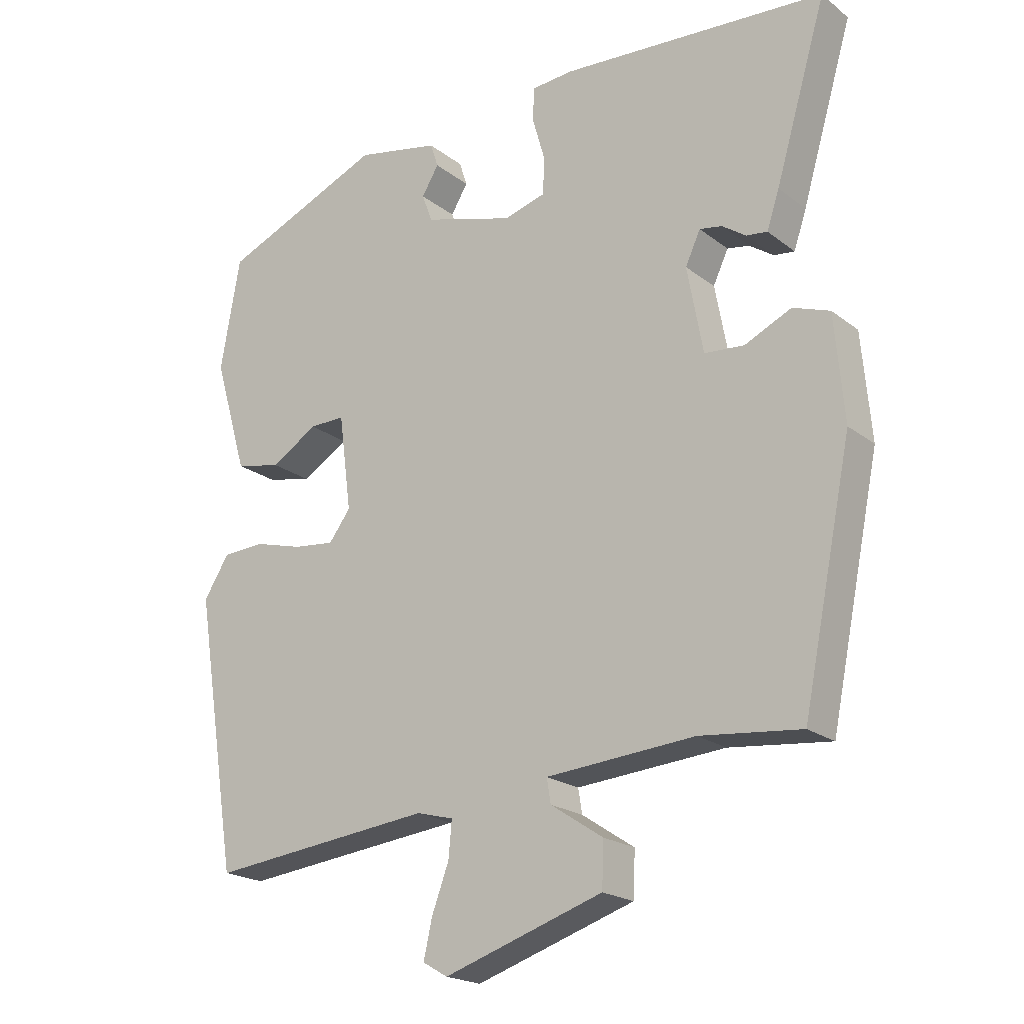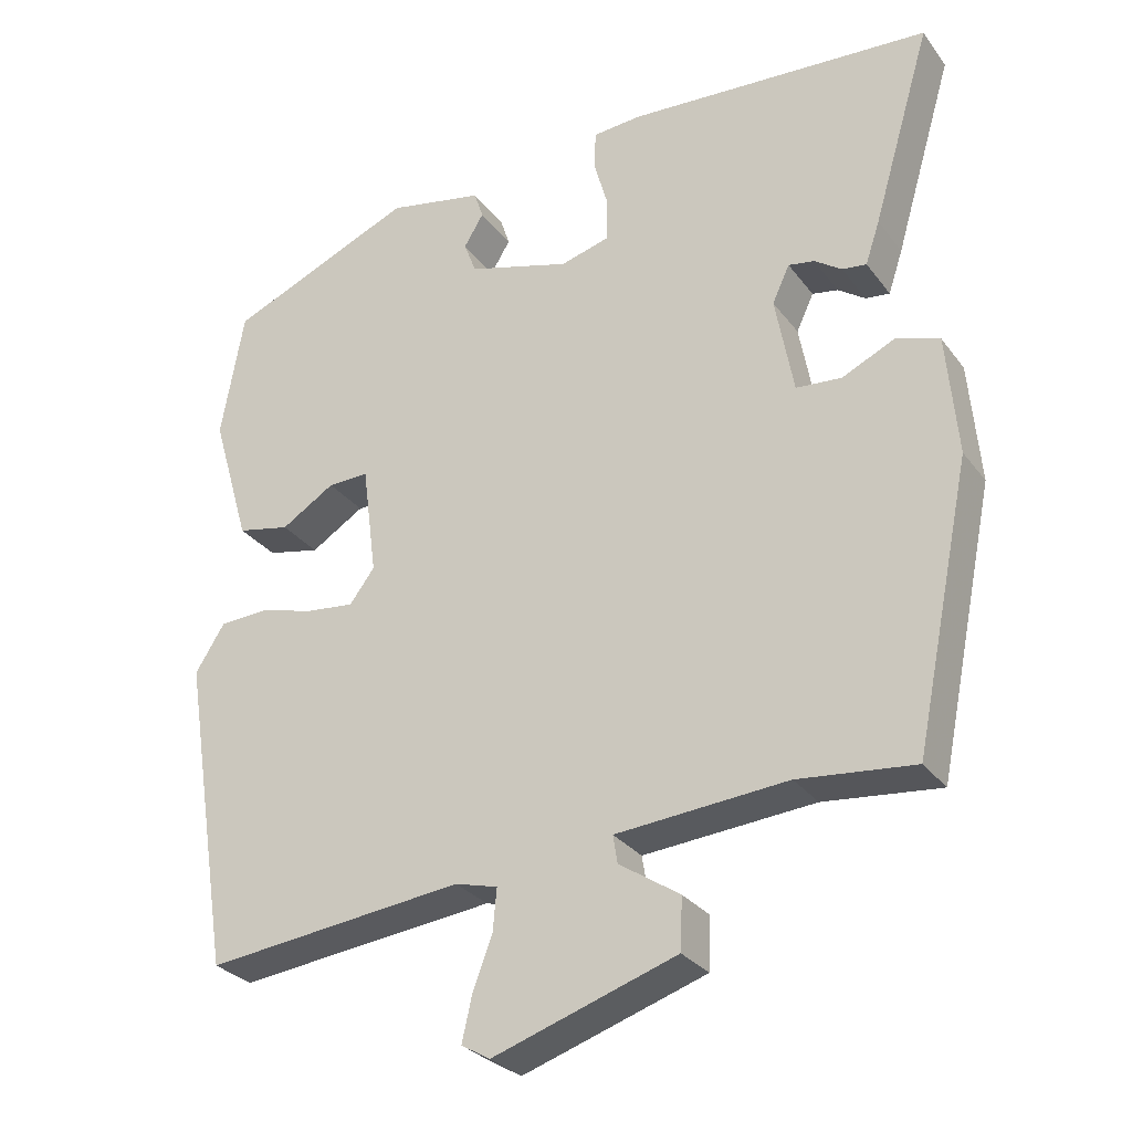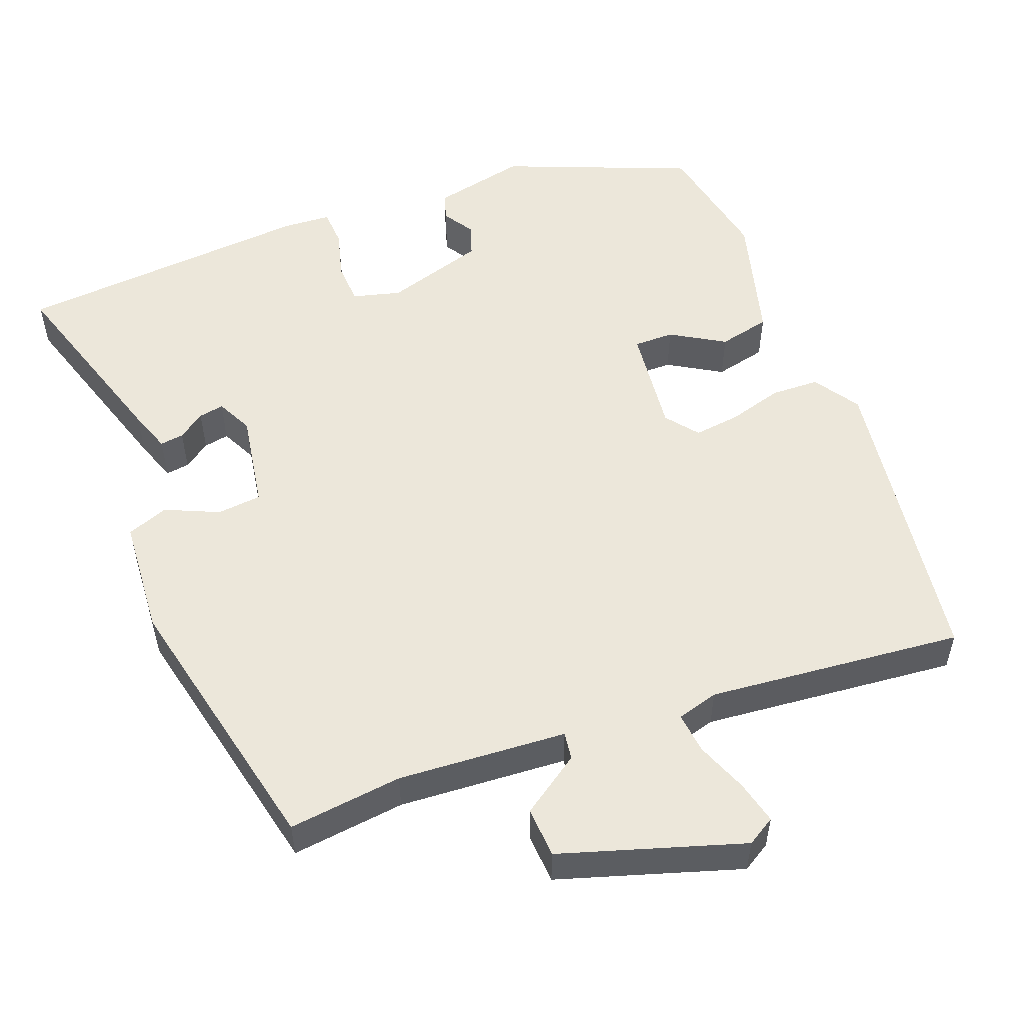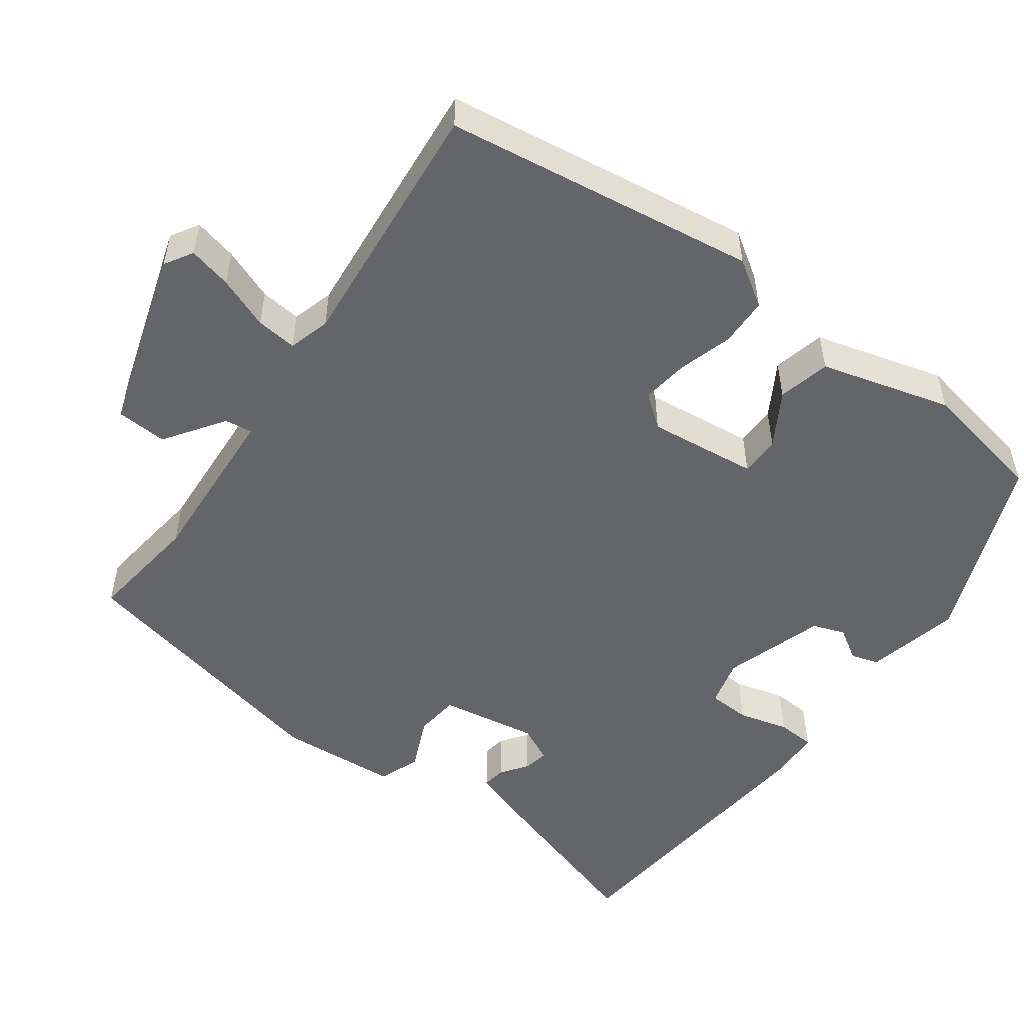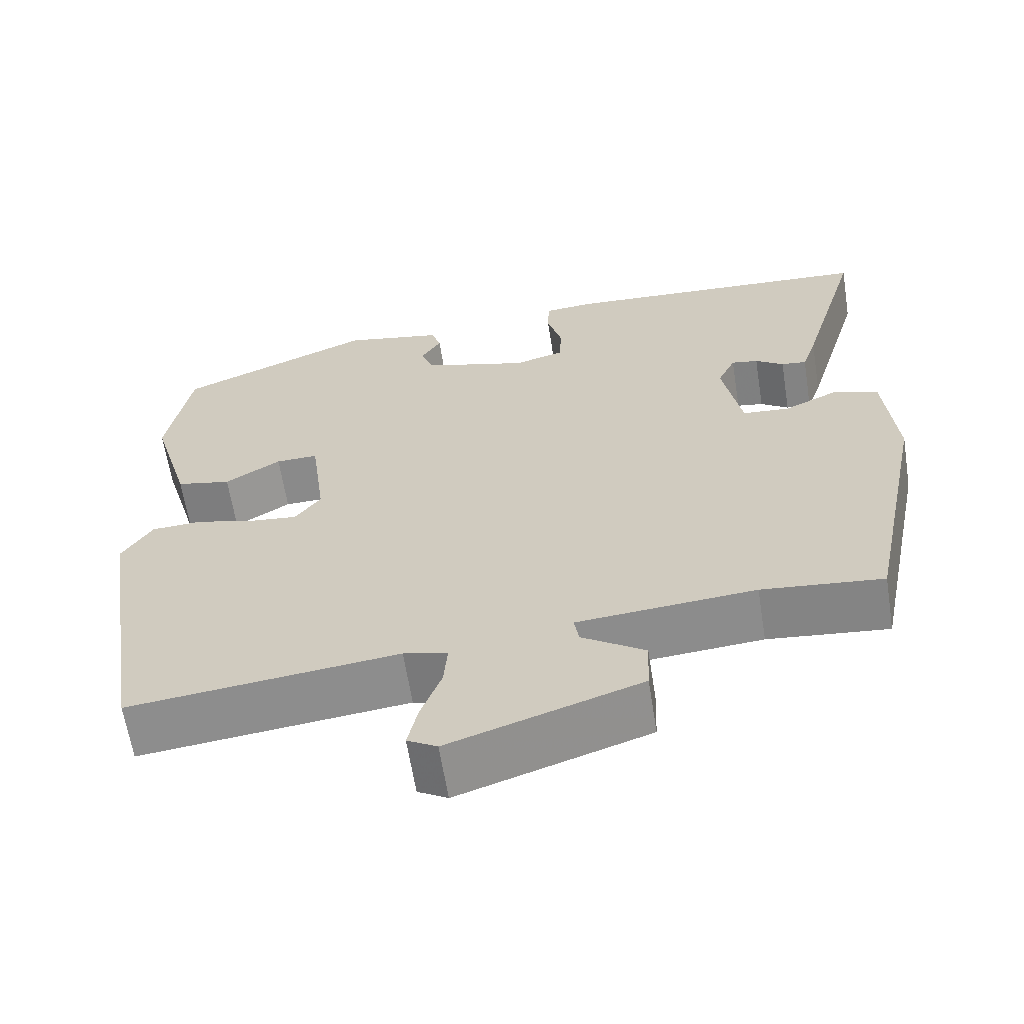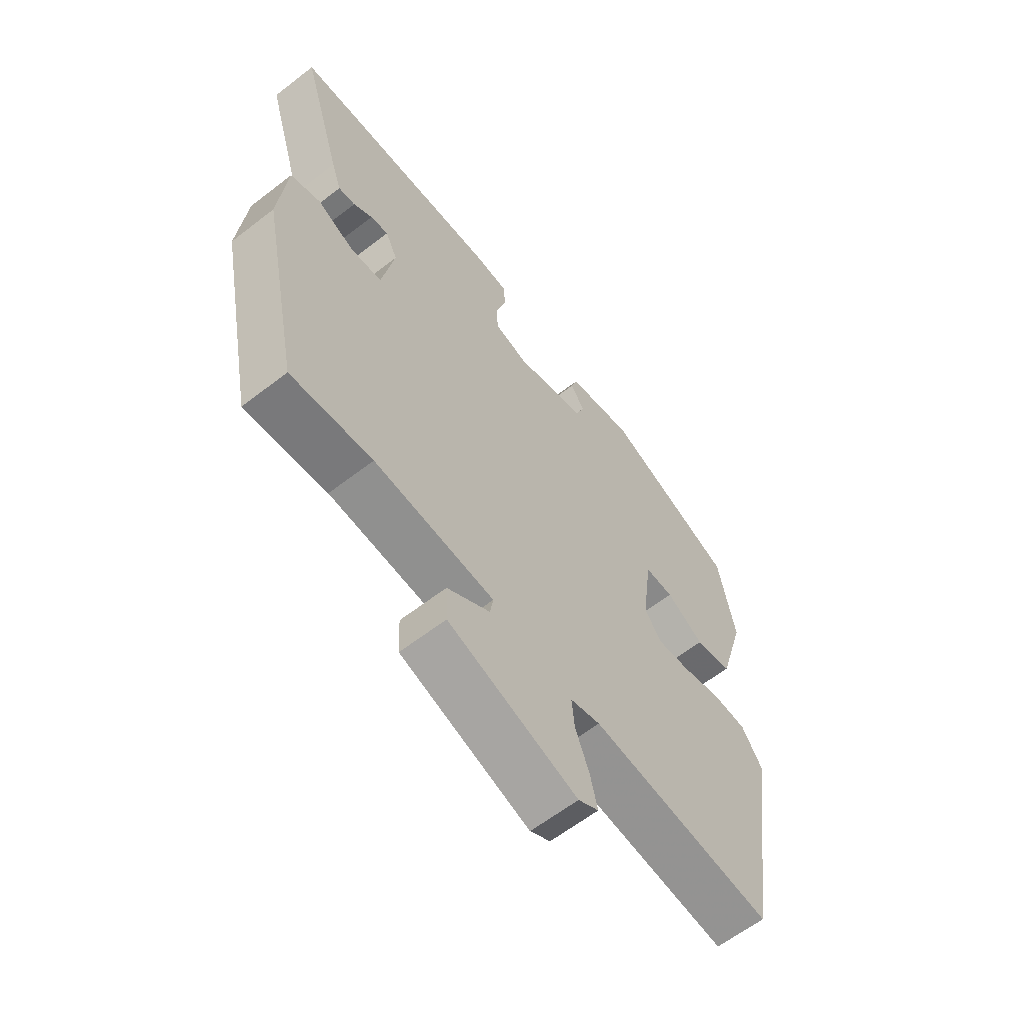
<metadata>
{"format":"obj","ext":"obj","renderer":"f3d","projection":"perspective","resolution":1024,"background":"white","views":[{"elev":-20.5,"azim":36.4,"up":"+Z"},{"elev":-29.2,"azim":29.5,"up":"+Z"},{"elev":53.2,"azim":158.2,"up":"+Y"},{"elev":-51.4,"azim":-127.1,"up":"+Y"},{"elev":-63.2,"azim":9.0,"up":"+Z"},{"elev":-62.3,"azim":128.1,"up":"+Z"}]}
</metadata>
<code>
v 0.53 0.07 0.488
v 0.452 0.07 0.225
v 0.433 0.07 0.168
v 0.401 0.07 0.172
v 0.365 0.07 0.197
v 0.331 0.07 0.203
v 0.308 0.07 0.154
v 0.332 0.07 0.023
v 0.392 0.07 0.018
v 0.463 0.07 0.051
v 0.519 0.07 0.031
v 0.533 0.07 -0.129
v 0.457 0.07 -0.499
v 0.304 0.07 -0.483
v 0.078 0.07 -0.501
v 0.084 0.07 -0.538
v 0.164 0.07 -0.591
v 0.161 0.07 -0.659
v -0.081 0.07 -0.739
v -0.119 0.07 -0.717
v -0.106 0.07 -0.659
v -0.08 0.07 -0.589
v -0.075 0.07 -0.534
v -0.131 0.07 -0.519
v -0.473 0.07 -0.557
v -0.539 0.07 -0.141
v -0.5 0.07 -0.079
v -0.435 0.07 -0.076
v -0.362 0.07 -0.096
v -0.299 0.07 -0.103
v -0.266 0.07 -0.059
v -0.285 0.07 0.087
v -0.339 0.07 0.086
v -0.41 0.07 0.042
v -0.48 0.07 0.057
v -0.531 0.07 0.231
v -0.501 0.07 0.402
v -0.252 0.07 0.507
v -0.125 0.07 0.481
v -0.113 0.07 0.444
v -0.139 0.07 0.401
v -0.123 0.07 0.358
v 0.013 0.07 0.318
v 0.077 0.07 0.336
v 0.079 0.07 0.393
v 0.06 0.07 0.46
v 0.062 0.07 0.511
v 0.126 0.07 0.516
v 0.53 0 0.488
v 0.452 0 0.225
v 0.433 0 0.168
v 0.401 0 0.172
v 0.365 0 0.197
v 0.331 0 0.203
v 0.308 0 0.154
v 0.332 0 0.023
v 0.392 0 0.018
v 0.463 0 0.051
v 0.519 0 0.031
v 0.533 0 -0.129
v 0.457 0 -0.499
v 0.304 0 -0.483
v 0.078 0 -0.501
v 0.084 0 -0.538
v 0.164 0 -0.591
v 0.161 0 -0.659
v -0.081 0 -0.739
v -0.119 0 -0.717
v -0.106 0 -0.659
v -0.08 0 -0.589
v -0.075 0 -0.534
v -0.131 0 -0.519
v -0.473 0 -0.557
v -0.539 0 -0.141
v -0.5 0 -0.079
v -0.435 0 -0.076
v -0.362 0 -0.096
v -0.299 0 -0.103
v -0.266 0 -0.059
v -0.285 0 0.087
v -0.339 0 0.086
v -0.41 0 0.042
v -0.48 0 0.057
v -0.531 0 0.231
v -0.501 0 0.402
v -0.252 0 0.507
v -0.125 0 0.481
v -0.113 0 0.444
v -0.139 0 0.401
v -0.123 0 0.358
v 0.013 0 0.318
v 0.077 0 0.336
v 0.079 0 0.393
v 0.06 0 0.46
v 0.062 0 0.511
v 0.126 0 0.516
f 45 46 47 48
f 44 45 48 1
f 38 39 40 41
f 38 41 42
f 37 38 42
f 36 37 42 43
f 33 34 35 36
f 32 33 36 43
f 26 27 28 29
f 24 25 26 29
f 23 24 29 30
f 19 20 21 22
f 19 22 23
f 16 17 18 19
f 15 16 19 23
f 11 12 13 14
f 9 10 11 14
f 8 9 14 15
f 7 8 15 23
f 2 3 4 5
f 44 1 2 5
f 44 5 6
f 31 32 43 44
f 23 30 31 44
f 6 7 23 44
f 96 95 94 93
f 49 96 93 92
f 89 88 87 86
f 90 89 86
f 90 86 85
f 91 90 85 84
f 84 83 82 81
f 91 84 81 80
f 77 76 75 74
f 77 74 73 72
f 78 77 72 71
f 70 69 68 67
f 71 70 67
f 67 66 65 64
f 71 67 64 63
f 62 61 60 59
f 62 59 58 57
f 63 62 57 56
f 71 63 56 55
f 53 52 51 50
f 53 50 49 92
f 54 53 92
f 92 91 80 79
f 92 79 78 71
f 92 71 55 54
f 1 49 50 2
f 2 50 51 3
f 3 51 52 4
f 4 52 53 5
f 5 53 54 6
f 6 54 55 7
f 7 55 56 8
f 8 56 57 9
f 9 57 58 10
f 10 58 59 11
f 11 59 60 12
f 12 60 61 13
f 13 61 62 14
f 14 62 63 15
f 15 63 64 16
f 16 64 65 17
f 17 65 66 18
f 18 66 67 19
f 19 67 68 20
f 20 68 69 21
f 21 69 70 22
f 22 70 71 23
f 23 71 72 24
f 24 72 73 25
f 25 73 74 26
f 26 74 75 27
f 27 75 76 28
f 28 76 77 29
f 29 77 78 30
f 30 78 79 31
f 31 79 80 32
f 32 80 81 33
f 33 81 82 34
f 34 82 83 35
f 35 83 84 36
f 36 84 85 37
f 37 85 86 38
f 38 86 87 39
f 39 87 88 40
f 40 88 89 41
f 41 89 90 42
f 42 90 91 43
f 43 91 92 44
f 44 92 93 45
f 45 93 94 46
f 46 94 95 47
f 47 95 96 48
f 48 96 49 1

</code>
